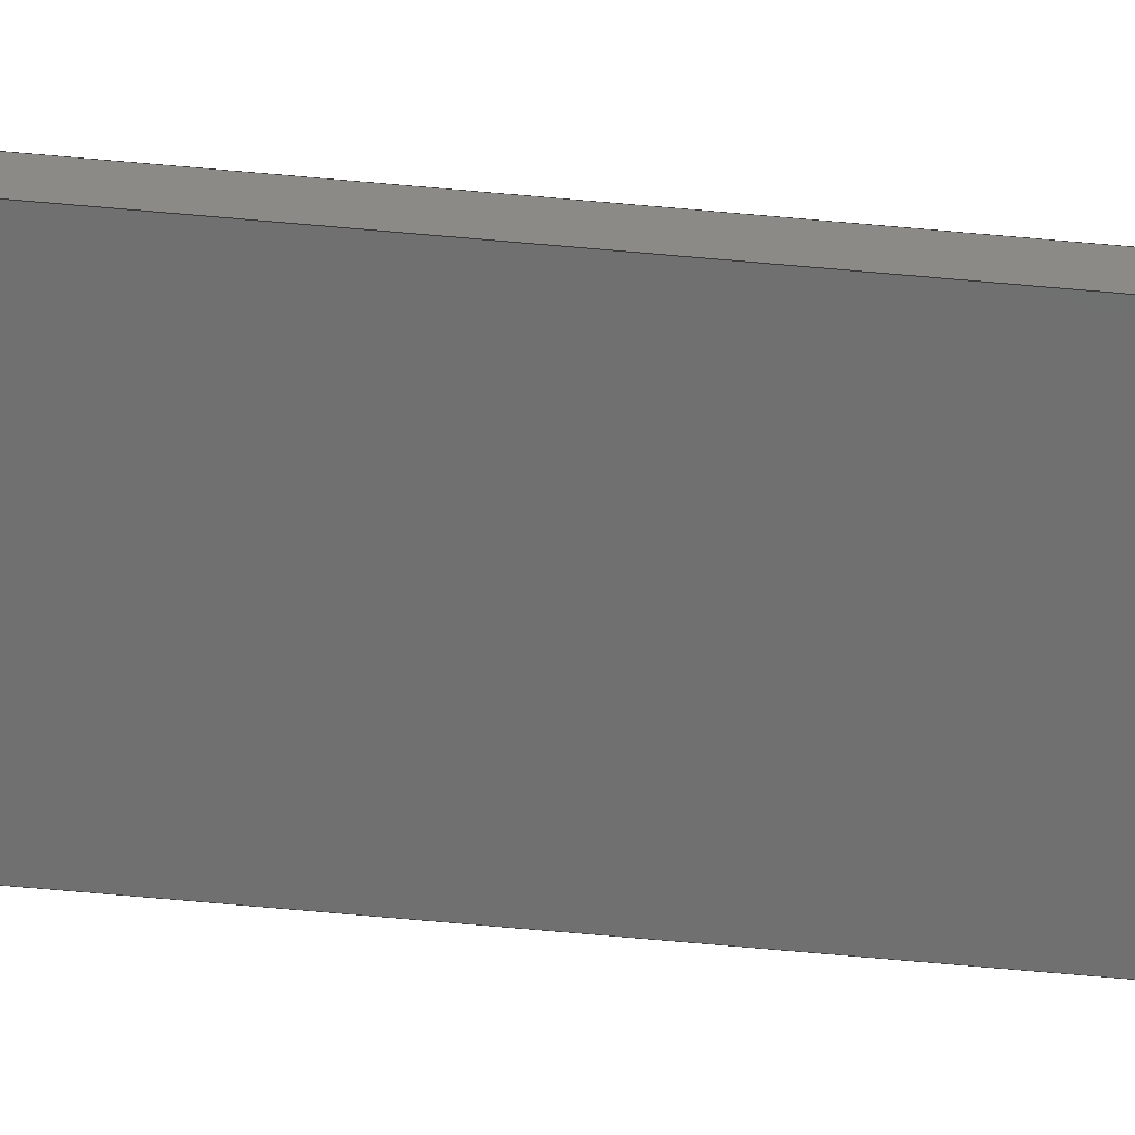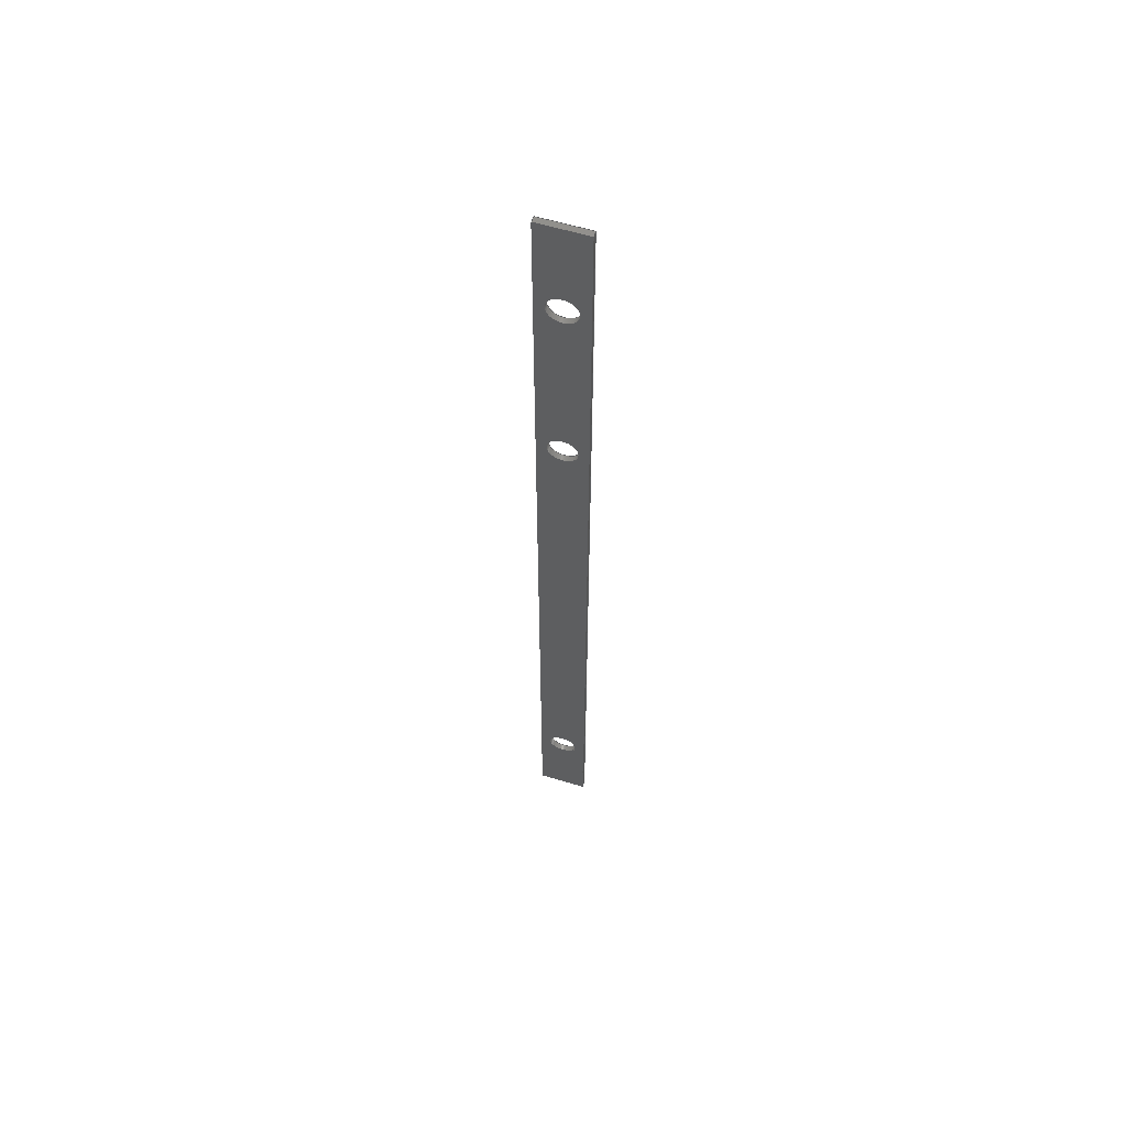
<metadata>
{"format":"step","ext":"step","renderer":"f3d","projection":"perspective","resolution":1024,"background":"white","views":[{"elev":-60.6,"azim":84.5,"up":"+Z"},{"elev":58.7,"azim":17.5,"up":"+Y"}]}
</metadata>
<code>
ISO-10303-21;
DATA;
#1 = MECHANICAL_DESIGN_GEOMETRIC_PRESENTATION_REPRESENTATION( ' ', ( #7, #8, #9, #10, #11, #12, #13, #14, #15 ), #6 );
#2 = PRODUCT_DEFINITION_CONTEXT( '', #16, 'design' );
#3 = APPLICATION_PROTOCOL_DEFINITION( 'international standard', 'automotive_design', 2001, #16 );
#4 = PRODUCT_CATEGORY_RELATIONSHIP( 'NONE', 'NONE', #17, #18 );
#5 = SHAPE_DEFINITION_REPRESENTATION( #19, #20 );
#6 =  ( GEOMETRIC_REPRESENTATION_CONTEXT( 3 )GLOBAL_UNCERTAINTY_ASSIGNED_CONTEXT( ( #21 ) )GLOBAL_UNIT_ASSIGNED_CONTEXT( ( #22, #23, #24 ) )REPRESENTATION_CONTEXT( 'NONE', 'WORKSPACE' ) );
#7 = STYLED_ITEM( '', ( #25 ), #26 );
#8 = STYLED_ITEM( '', ( #27 ), #28 );
#9 = STYLED_ITEM( '', ( #29 ), #30 );
#10 = STYLED_ITEM( '', ( #31 ), #32 );
#11 = STYLED_ITEM( '', ( #33 ), #34 );
#12 = STYLED_ITEM( '', ( #35 ), #36 );
#13 = STYLED_ITEM( '', ( #37 ), #38 );
#14 = STYLED_ITEM( '', ( #39 ), #40 );
#15 = STYLED_ITEM( '', ( #41 ), #42 );
#16 = APPLICATION_CONTEXT( 'core data for automotive mechanical design processes' );
#17 = PRODUCT_CATEGORY( 'part', 'NONE' );
#18 = PRODUCT_RELATED_PRODUCT_CATEGORY( 'detail', ' ', ( #43 ) );
#19 = PRODUCT_DEFINITION_SHAPE( 'NONE', 'NONE', #44 );
#20 = ADVANCED_BREP_SHAPE_REPRESENTATION( 'long arm', ( #45, #46 ), #6 );
#21 = UNCERTAINTY_MEASURE_WITH_UNIT( LENGTH_MEASURE( 1e-17 ), #22, '', '' );
#22 =  ( CONVERSION_BASED_UNIT( 'METRE', #47 )LENGTH_UNIT(  )NAMED_UNIT( #48 ) );
#23 =  ( NAMED_UNIT( #49 )PLANE_ANGLE_UNIT(  )SI_UNIT( $, .RADIAN. ) );
#24 =  ( NAMED_UNIT( #49 )SI_UNIT( $, .STERADIAN. )SOLID_ANGLE_UNIT(  ) );
#25 = PRESENTATION_STYLE_ASSIGNMENT( ( #50 ) );
#26 = ADVANCED_FACE( '', ( #51, #52 ), #53, .F. );
#27 = PRESENTATION_STYLE_ASSIGNMENT( ( #54 ) );
#28 = ADVANCED_FACE( '', ( #55, #56, #57, #58 ), #59, .F. );
#29 = PRESENTATION_STYLE_ASSIGNMENT( ( #60 ) );
#30 = ADVANCED_FACE( '', ( #61 ), #62, .T. );
#31 = PRESENTATION_STYLE_ASSIGNMENT( ( #63 ) );
#32 = ADVANCED_FACE( '', ( #64 ), #65, .T. );
#33 = PRESENTATION_STYLE_ASSIGNMENT( ( #66 ) );
#34 = ADVANCED_FACE( '', ( #67 ), #68, .F. );
#35 = PRESENTATION_STYLE_ASSIGNMENT( ( #69 ) );
#36 = ADVANCED_FACE( '', ( #70, #71 ), #72, .F. );
#37 = PRESENTATION_STYLE_ASSIGNMENT( ( #73 ) );
#38 = ADVANCED_FACE( '', ( #74 ), #75, .F. );
#39 = PRESENTATION_STYLE_ASSIGNMENT( ( #76 ) );
#40 = ADVANCED_FACE( '', ( #77, #78 ), #79, .F. );
#41 = PRESENTATION_STYLE_ASSIGNMENT( ( #80 ) );
#42 = ADVANCED_FACE( '', ( #81, #82, #83, #84 ), #85, .T. );
#43 = PRODUCT( 'long arm', 'long arm', 'PART-long arm-DESC', ( #86 ) );
#44 = PRODUCT_DEFINITION( 'NONE', 'NONE', #87, #2 );
#45 = MANIFOLD_SOLID_BREP( 'long arm', #88 );
#46 = AXIS2_PLACEMENT_3D( '', #89, #90, #91 );
#47 = LENGTH_MEASURE_WITH_UNIT( LENGTH_MEASURE( 1 ), #92 );
#48 = DIMENSIONAL_EXPONENTS( 1, 0, 0, 0, 0, 0, 0 );
#49 = DIMENSIONAL_EXPONENTS( 0, 0, 0, 0, 0, 0, 0 );
#50 = SURFACE_STYLE_USAGE( .BOTH., #93 );
#51 = FACE_OUTER_BOUND( '', #94, .T. );
#52 = FACE_OUTER_BOUND( '', #95, .T. );
#53 = CYLINDRICAL_SURFACE( '', #96, 0.001984 );
#54 = SURFACE_STYLE_USAGE( .BOTH., #97 );
#55 = FACE_BOUND( '', #98, .T. );
#56 = FACE_BOUND( '', #99, .T. );
#57 = FACE_BOUND( '', #100, .T. );
#58 = FACE_OUTER_BOUND( '', #101, .T. );
#59 = PLANE( '', #102 );
#60 = SURFACE_STYLE_USAGE( .BOTH., #103 );
#61 = FACE_OUTER_BOUND( '', #104, .T. );
#62 = PLANE( '', #105 );
#63 = SURFACE_STYLE_USAGE( .BOTH., #106 );
#64 = FACE_OUTER_BOUND( '', #107, .T. );
#65 = PLANE( '', #108 );
#66 = SURFACE_STYLE_USAGE( .BOTH., #109 );
#67 = FACE_OUTER_BOUND( '', #110, .T. );
#68 = PLANE( '', #111 );
#69 = SURFACE_STYLE_USAGE( .BOTH., #112 );
#70 = FACE_OUTER_BOUND( '', #113, .T. );
#71 = FACE_OUTER_BOUND( '', #114, .T. );
#72 = CYLINDRICAL_SURFACE( '', #115, 0.001984 );
#73 = SURFACE_STYLE_USAGE( .BOTH., #116 );
#74 = FACE_OUTER_BOUND( '', #117, .T. );
#75 = PLANE( '', #118 );
#76 = SURFACE_STYLE_USAGE( .BOTH., #119 );
#77 = FACE_OUTER_BOUND( '', #120, .T. );
#78 = FACE_OUTER_BOUND( '', #121, .T. );
#79 = CYLINDRICAL_SURFACE( '', #122, 0.001984 );
#80 = SURFACE_STYLE_USAGE( .BOTH., #123 );
#81 = FACE_BOUND( '', #124, .T. );
#82 = FACE_BOUND( '', #125, .T. );
#83 = FACE_BOUND( '', #126, .T. );
#84 = FACE_OUTER_BOUND( '', #127, .T. );
#85 = PLANE( '', #128 );
#86 = PRODUCT_CONTEXT( '', #16, 'mechanical' );
#87 = PRODUCT_DEFINITION_FORMATION_WITH_SPECIFIED_SOURCE( ' ', 'NONE', #43, .NOT_KNOWN. );
#88 = CLOSED_SHELL( '', ( #30, #32, #40, #36, #26, #28, #42, #34, #38 ) );
#89 = CARTESIAN_POINT( '', ( 0, 0, 0 ) );
#90 = DIRECTION( '', ( 0, 0, 1 ) );
#91 = DIRECTION( '', ( 1, 0, 0 ) );
#92 =  ( LENGTH_UNIT(  )NAMED_UNIT( #48 )SI_UNIT( $, .METRE. ) );
#93 = SURFACE_SIDE_STYLE( '', ( #129 ) );
#94 = EDGE_LOOP( '', ( #130 ) );
#95 = EDGE_LOOP( '', ( #131 ) );
#96 = AXIS2_PLACEMENT_3D( '', #132, #133, #134 );
#97 = SURFACE_SIDE_STYLE( '', ( #135 ) );
#98 = EDGE_LOOP( '', ( #136 ) );
#99 = EDGE_LOOP( '', ( #137 ) );
#100 = EDGE_LOOP( '', ( #138 ) );
#101 = EDGE_LOOP( '', ( #139, #140, #141, #142 ) );
#102 = AXIS2_PLACEMENT_3D( '', #143, #144, #145 );
#103 = SURFACE_SIDE_STYLE( '', ( #146 ) );
#104 = EDGE_LOOP( '', ( #147, #148, #149, #150 ) );
#105 = AXIS2_PLACEMENT_3D( '', #151, #152, #153 );
#106 = SURFACE_SIDE_STYLE( '', ( #154 ) );
#107 = EDGE_LOOP( '', ( #155, #156, #157, #158 ) );
#108 = AXIS2_PLACEMENT_3D( '', #159, #160, #161 );
#109 = SURFACE_SIDE_STYLE( '', ( #162 ) );
#110 = EDGE_LOOP( '', ( #163, #164, #165, #166 ) );
#111 = AXIS2_PLACEMENT_3D( '', #167, #168, #169 );
#112 = SURFACE_SIDE_STYLE( '', ( #170 ) );
#113 = EDGE_LOOP( '', ( #171 ) );
#114 = EDGE_LOOP( '', ( #172 ) );
#115 = AXIS2_PLACEMENT_3D( '', #173, #174, #175 );
#116 = SURFACE_SIDE_STYLE( '', ( #176 ) );
#117 = EDGE_LOOP( '', ( #177, #178, #179, #180 ) );
#118 = AXIS2_PLACEMENT_3D( '', #181, #182, #183 );
#119 = SURFACE_SIDE_STYLE( '', ( #184 ) );
#120 = EDGE_LOOP( '', ( #185 ) );
#121 = EDGE_LOOP( '', ( #186 ) );
#122 = AXIS2_PLACEMENT_3D( '', #187, #188, #189 );
#123 = SURFACE_SIDE_STYLE( '', ( #190 ) );
#124 = EDGE_LOOP( '', ( #191 ) );
#125 = EDGE_LOOP( '', ( #192 ) );
#126 = EDGE_LOOP( '', ( #193 ) );
#127 = EDGE_LOOP( '', ( #194, #195, #196, #197 ) );
#128 = AXIS2_PLACEMENT_3D( '', #198, #199, #200 );
#129 = SURFACE_STYLE_FILL_AREA( #201 );
#130 = ORIENTED_EDGE( '', *, *, #202, .T. );
#131 = ORIENTED_EDGE( '', *, *, #203, .F. );
#132 = CARTESIAN_POINT( '', ( 5.937e-19, 0.0254, 0.0007937 ) );
#133 = DIRECTION( '', ( -0, -0, 1 ) );
#134 = DIRECTION( '', ( -1, 0, 0 ) );
#135 = SURFACE_STYLE_FILL_AREA( #204 );
#136 = ORIENTED_EDGE( '', *, *, #203, .T. );
#137 = ORIENTED_EDGE( '', *, *, #205, .T. );
#138 = ORIENTED_EDGE( '', *, *, #206, .T. );
#139 = ORIENTED_EDGE( '', *, *, #207, .T. );
#140 = ORIENTED_EDGE( '', *, *, #208, .F. );
#141 = ORIENTED_EDGE( '', *, *, #209, .F. );
#142 = ORIENTED_EDGE( '', *, *, #210, .T. );
#143 = CARTESIAN_POINT( '', ( -1.648e-17, 0, 0 ) );
#144 = DIRECTION( '', ( 0, 0, 1 ) );
#145 = DIRECTION( '', ( 1, 0, 0 ) );
#146 = SURFACE_STYLE_FILL_AREA( #211 );
#147 = ORIENTED_EDGE( '', *, *, #207, .F. );
#148 = ORIENTED_EDGE( '', *, *, #212, .F. );
#149 = ORIENTED_EDGE( '', *, *, #213, .T. );
#150 = ORIENTED_EDGE( '', *, *, #214, .T. );
#151 = CARTESIAN_POINT( '', ( 0, -0.0635, 0.0007937 ) );
#152 = DIRECTION( '', ( 0, -1, 0 ) );
#153 = DIRECTION( '', ( 0, 0, -1 ) );
#154 = SURFACE_STYLE_FILL_AREA( #215 );
#155 = ORIENTED_EDGE( '', *, *, #210, .F. );
#156 = ORIENTED_EDGE( '', *, *, #216, .F. );
#157 = ORIENTED_EDGE( '', *, *, #217, .T. );
#158 = ORIENTED_EDGE( '', *, *, #212, .T. );
#159 = CARTESIAN_POINT( '', ( 0.003175, 0.05354, 0.0007937 ) );
#160 = DIRECTION( '', ( 1, 1.837e-16, 0 ) );
#161 = DIRECTION( '', ( -1.837e-16, 1, 0 ) );
#162 = SURFACE_STYLE_FILL_AREA( #218 );
#163 = ORIENTED_EDGE( '', *, *, #208, .T. );
#164 = ORIENTED_EDGE( '', *, *, #214, .F. );
#165 = ORIENTED_EDGE( '', *, *, #219, .F. );
#166 = ORIENTED_EDGE( '', *, *, #220, .T. );
#167 = CARTESIAN_POINT( '', ( -0.003175, 0.05354, 0.0007937 ) );
#168 = DIRECTION( '', ( 1, 1.837e-16, 0 ) );
#169 = DIRECTION( '', ( -1.837e-16, 1, 0 ) );
#170 = SURFACE_STYLE_FILL_AREA( #221 );
#171 = ORIENTED_EDGE( '', *, *, #222, .T. );
#172 = ORIENTED_EDGE( '', *, *, #205, .F. );
#173 = CARTESIAN_POINT( '', ( 0, -0.0508, 0.0007937 ) );
#174 = DIRECTION( '', ( -0, -0, 1 ) );
#175 = DIRECTION( '', ( -1, 0, 0 ) );
#176 = SURFACE_STYLE_FILL_AREA( #223 );
#177 = ORIENTED_EDGE( '', *, *, #209, .T. );
#178 = ORIENTED_EDGE( '', *, *, #220, .F. );
#179 = ORIENTED_EDGE( '', *, *, #224, .F. );
#180 = ORIENTED_EDGE( '', *, *, #216, .T. );
#181 = CARTESIAN_POINT( '', ( -2.83e-17, 0.0635, 0.0007937 ) );
#182 = DIRECTION( '', ( 0, -1, 0 ) );
#183 = DIRECTION( '', ( 0, 0, -1 ) );
#184 = SURFACE_STYLE_FILL_AREA( #225 );
#185 = ORIENTED_EDGE( '', *, *, #226, .T. );
#186 = ORIENTED_EDGE( '', *, *, #206, .F. );
#187 = CARTESIAN_POINT( '', ( -4.992e-19, 0.0508, 0.0007937 ) );
#188 = DIRECTION( '', ( -0, -0, 1 ) );
#189 = DIRECTION( '', ( -1, 0, 0 ) );
#190 = SURFACE_STYLE_FILL_AREA( #227 );
#191 = ORIENTED_EDGE( '', *, *, #202, .F. );
#192 = ORIENTED_EDGE( '', *, *, #222, .F. );
#193 = ORIENTED_EDGE( '', *, *, #226, .F. );
#194 = ORIENTED_EDGE( '', *, *, #213, .F. );
#195 = ORIENTED_EDGE( '', *, *, #217, .F. );
#196 = ORIENTED_EDGE( '', *, *, #224, .T. );
#197 = ORIENTED_EDGE( '', *, *, #219, .T. );
#198 = CARTESIAN_POINT( '', ( -1.648e-17, 0, 0.0007937 ) );
#199 = DIRECTION( '', ( 0, 0, 1 ) );
#200 = DIRECTION( '', ( 1, 0, 0 ) );
#201 = FILL_AREA_STYLE( '', ( #228 ) );
#202 = EDGE_CURVE( '', #229, #229, #230, .T. );
#203 = EDGE_CURVE( '', #231, #231, #232, .T. );
#204 = FILL_AREA_STYLE( '', ( #233 ) );
#205 = EDGE_CURVE( '', #234, #234, #235, .T. );
#206 = EDGE_CURVE( '', #236, #236, #237, .T. );
#207 = EDGE_CURVE( '', #238, #239, #240, .T. );
#208 = EDGE_CURVE( '', #241, #239, #242, .T. );
#209 = EDGE_CURVE( '', #243, #241, #244, .T. );
#210 = EDGE_CURVE( '', #243, #238, #245, .T. );
#211 = FILL_AREA_STYLE( '', ( #246 ) );
#212 = EDGE_CURVE( '', #247, #238, #248, .T. );
#213 = EDGE_CURVE( '', #247, #249, #250, .T. );
#214 = EDGE_CURVE( '', #249, #239, #251, .T. );
#215 = FILL_AREA_STYLE( '', ( #252 ) );
#216 = EDGE_CURVE( '', #253, #243, #254, .T. );
#217 = EDGE_CURVE( '', #253, #247, #255, .T. );
#218 = FILL_AREA_STYLE( '', ( #256 ) );
#219 = EDGE_CURVE( '', #257, #249, #258, .T. );
#220 = EDGE_CURVE( '', #257, #241, #259, .T. );
#221 = FILL_AREA_STYLE( '', ( #260 ) );
#222 = EDGE_CURVE( '', #261, #261, #262, .T. );
#223 = FILL_AREA_STYLE( '', ( #263 ) );
#224 = EDGE_CURVE( '', #253, #257, #264, .T. );
#225 = FILL_AREA_STYLE( '', ( #265 ) );
#226 = EDGE_CURVE( '', #266, #266, #267, .T. );
#227 = FILL_AREA_STYLE( '', ( #268 ) );
#228 = FILL_AREA_STYLE_COLOUR( '', #269 );
#229 = VERTEX_POINT( '', #270 );
#230 = CIRCLE( '', #271, 0.001984 );
#231 = VERTEX_POINT( '', #272 );
#232 = CIRCLE( '', #273, 0.001984 );
#233 = FILL_AREA_STYLE_COLOUR( '', #274 );
#234 = VERTEX_POINT( '', #275 );
#235 = CIRCLE( '', #276, 0.001984 );
#236 = VERTEX_POINT( '', #277 );
#237 = CIRCLE( '', #278, 0.001984 );
#238 = VERTEX_POINT( '', #279 );
#239 = VERTEX_POINT( '', #280 );
#240 = LINE( '', #281, #282 );
#241 = VERTEX_POINT( '', #283 );
#242 = LINE( '', #284, #285 );
#243 = VERTEX_POINT( '', #286 );
#244 = LINE( '', #287, #288 );
#245 = LINE( '', #289, #290 );
#246 = FILL_AREA_STYLE_COLOUR( '', #291 );
#247 = VERTEX_POINT( '', #292 );
#248 = LINE( '', #293, #294 );
#249 = VERTEX_POINT( '', #295 );
#250 = LINE( '', #296, #297 );
#251 = LINE( '', #298, #299 );
#252 = FILL_AREA_STYLE_COLOUR( '', #300 );
#253 = VERTEX_POINT( '', #301 );
#254 = LINE( '', #302, #303 );
#255 = LINE( '', #304, #305 );
#256 = FILL_AREA_STYLE_COLOUR( '', #306 );
#257 = VERTEX_POINT( '', #307 );
#258 = LINE( '', #308, #309 );
#259 = LINE( '', #310, #311 );
#260 = FILL_AREA_STYLE_COLOUR( '', #312 );
#261 = VERTEX_POINT( '', #313 );
#262 = CIRCLE( '', #314, 0.001984 );
#263 = FILL_AREA_STYLE_COLOUR( '', #315 );
#264 = LINE( '', #316, #317 );
#265 = FILL_AREA_STYLE_COLOUR( '', #318 );
#266 = VERTEX_POINT( '', #319 );
#267 = CIRCLE( '', #320, 0.001984 );
#268 = FILL_AREA_STYLE_COLOUR( '', #321 );
#269 = COLOUR_RGB( '', 0.6039, 0.6471, 0.6863 );
#270 = CARTESIAN_POINT( '', ( 0.001984, 0.0254, 0.0007937 ) );
#271 = AXIS2_PLACEMENT_3D( '', #322, #323, #324 );
#272 = CARTESIAN_POINT( '', ( 0.001984, 0.0254, 0 ) );
#273 = AXIS2_PLACEMENT_3D( '', #325, #326, #327 );
#274 = COLOUR_RGB( '', 0.6039, 0.6471, 0.6863 );
#275 = CARTESIAN_POINT( '', ( 0.001984, -0.0508, 0 ) );
#276 = AXIS2_PLACEMENT_3D( '', #328, #329, #330 );
#277 = CARTESIAN_POINT( '', ( 0.001984, 0.0508, 0 ) );
#278 = AXIS2_PLACEMENT_3D( '', #331, #332, #333 );
#279 = CARTESIAN_POINT( '', ( 0.003175, -0.0635, 0 ) );
#280 = CARTESIAN_POINT( '', ( -0.003175, -0.0635, 0 ) );
#281 = CARTESIAN_POINT( '', ( 0, -0.0635, 0 ) );
#282 = VECTOR( '', #334, 1 );
#283 = CARTESIAN_POINT( '', ( -0.003175, 0.0635, 0 ) );
#284 = CARTESIAN_POINT( '', ( -0.003175, 0.05354, 0 ) );
#285 = VECTOR( '', #335, 1 );
#286 = CARTESIAN_POINT( '', ( 0.003175, 0.0635, 0 ) );
#287 = CARTESIAN_POINT( '', ( -2.83e-17, 0.0635, 0 ) );
#288 = VECTOR( '', #336, 1 );
#289 = CARTESIAN_POINT( '', ( 0.003175, 0.05354, 0 ) );
#290 = VECTOR( '', #337, 1 );
#291 = COLOUR_RGB( '', 0.6039, 0.6471, 0.6863 );
#292 = CARTESIAN_POINT( '', ( 0.003175, -0.0635, 0.0007937 ) );
#293 = CARTESIAN_POINT( '', ( 0.003175, -0.0635, 0.0007937 ) );
#294 = VECTOR( '', #338, 1 );
#295 = CARTESIAN_POINT( '', ( -0.003175, -0.0635, 0.0007937 ) );
#296 = CARTESIAN_POINT( '', ( 0, -0.0635, 0.0007937 ) );
#297 = VECTOR( '', #339, 1 );
#298 = CARTESIAN_POINT( '', ( -0.003175, -0.0635, 0.0007937 ) );
#299 = VECTOR( '', #340, 1 );
#300 = COLOUR_RGB( '', 0.6039, 0.6471, 0.6863 );
#301 = CARTESIAN_POINT( '', ( 0.003175, 0.0635, 0.0007937 ) );
#302 = CARTESIAN_POINT( '', ( 0.003175, 0.0635, 0.0007937 ) );
#303 = VECTOR( '', #341, 1 );
#304 = CARTESIAN_POINT( '', ( 0.003175, 0.05354, 0.0007937 ) );
#305 = VECTOR( '', #342, 1 );
#306 = COLOUR_RGB( '', 0.6039, 0.6471, 0.6863 );
#307 = CARTESIAN_POINT( '', ( -0.003175, 0.0635, 0.0007937 ) );
#308 = CARTESIAN_POINT( '', ( -0.003175, 0.05354, 0.0007937 ) );
#309 = VECTOR( '', #343, 1 );
#310 = CARTESIAN_POINT( '', ( -0.003175, 0.0635, 0.0007937 ) );
#311 = VECTOR( '', #344, 1 );
#312 = COLOUR_RGB( '', 0.6039, 0.6471, 0.6863 );
#313 = CARTESIAN_POINT( '', ( 0.001984, -0.0508, 0.0007937 ) );
#314 = AXIS2_PLACEMENT_3D( '', #345, #346, #347 );
#315 = COLOUR_RGB( '', 0.6039, 0.6471, 0.6863 );
#316 = CARTESIAN_POINT( '', ( -2.83e-17, 0.0635, 0.0007937 ) );
#317 = VECTOR( '', #348, 1 );
#318 = COLOUR_RGB( '', 0.6039, 0.6471, 0.6863 );
#319 = CARTESIAN_POINT( '', ( 0.001984, 0.0508, 0.0007937 ) );
#320 = AXIS2_PLACEMENT_3D( '', #349, #350, #351 );
#321 = COLOUR_RGB( '', 0.6039, 0.6471, 0.6863 );
#322 = CARTESIAN_POINT( '', ( 5.937e-19, 0.0254, 0.0007937 ) );
#323 = DIRECTION( '', ( 0, 0, 1 ) );
#324 = DIRECTION( '', ( 1, 0, 0 ) );
#325 = CARTESIAN_POINT( '', ( 5.937e-19, 0.0254, 0 ) );
#326 = DIRECTION( '', ( 0, 0, 1 ) );
#327 = DIRECTION( '', ( 1, 0, 0 ) );
#328 = CARTESIAN_POINT( '', ( 0, -0.0508, 0 ) );
#329 = DIRECTION( '', ( 0, 0, 1 ) );
#330 = DIRECTION( '', ( 1, 0, 0 ) );
#331 = CARTESIAN_POINT( '', ( -4.992e-19, 0.0508, 0 ) );
#332 = DIRECTION( '', ( 0, 0, 1 ) );
#333 = DIRECTION( '', ( 1, 0, 0 ) );
#334 = DIRECTION( '', ( -1, 0, 0 ) );
#335 = DIRECTION( '', ( 1.837e-16, -1, 0 ) );
#336 = DIRECTION( '', ( -1, 0, 0 ) );
#337 = DIRECTION( '', ( 1.837e-16, -1, 0 ) );
#338 = DIRECTION( '', ( 0, 0, -1 ) );
#339 = DIRECTION( '', ( -1, 0, 0 ) );
#340 = DIRECTION( '', ( 0, 0, -1 ) );
#341 = DIRECTION( '', ( 0, 0, -1 ) );
#342 = DIRECTION( '', ( 1.837e-16, -1, 0 ) );
#343 = DIRECTION( '', ( 1.837e-16, -1, 0 ) );
#344 = DIRECTION( '', ( 0, 0, -1 ) );
#345 = CARTESIAN_POINT( '', ( 0, -0.0508, 0.0007937 ) );
#346 = DIRECTION( '', ( 0, 0, 1 ) );
#347 = DIRECTION( '', ( 1, 0, 0 ) );
#348 = DIRECTION( '', ( -1, 0, 0 ) );
#349 = CARTESIAN_POINT( '', ( -4.992e-19, 0.0508, 0.0007937 ) );
#350 = DIRECTION( '', ( 0, 0, 1 ) );
#351 = DIRECTION( '', ( 1, 0, 0 ) );
ENDSEC;
END-ISO-10303-21;

</code>
